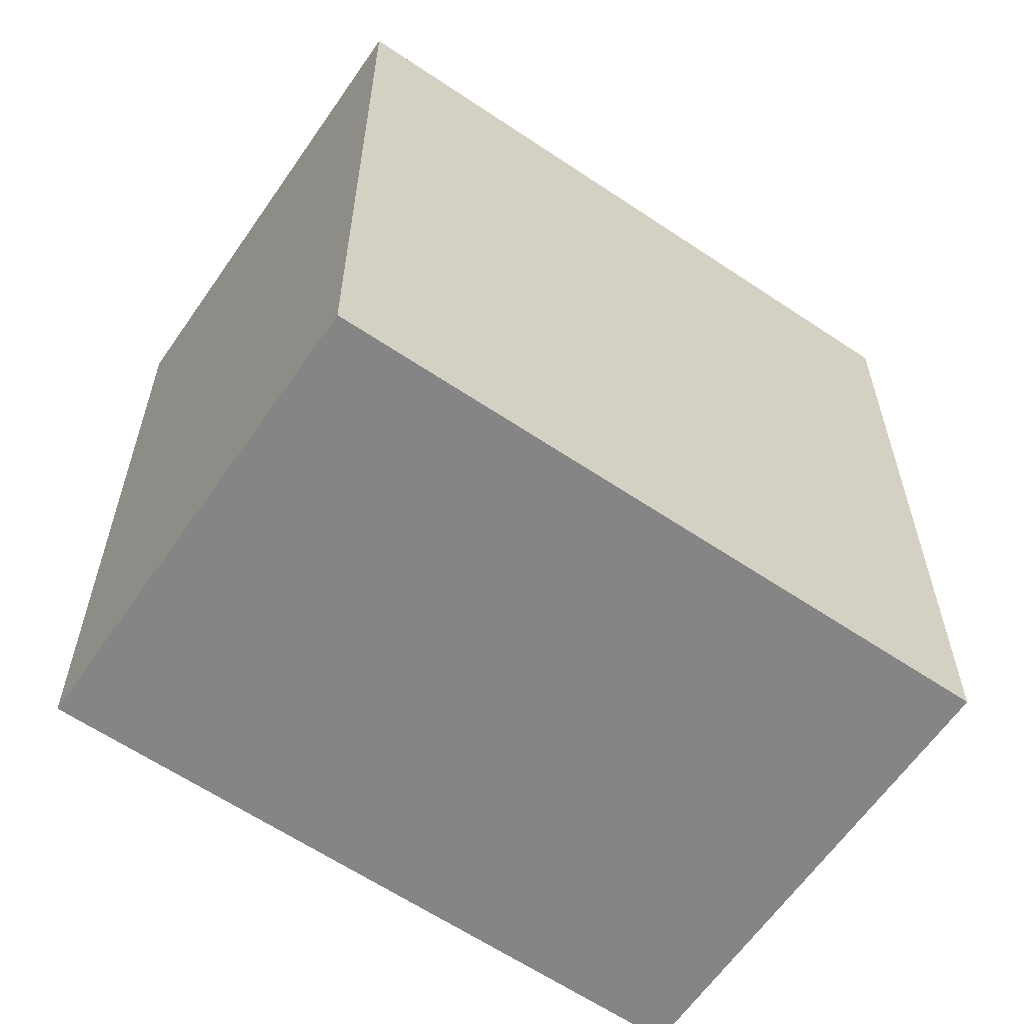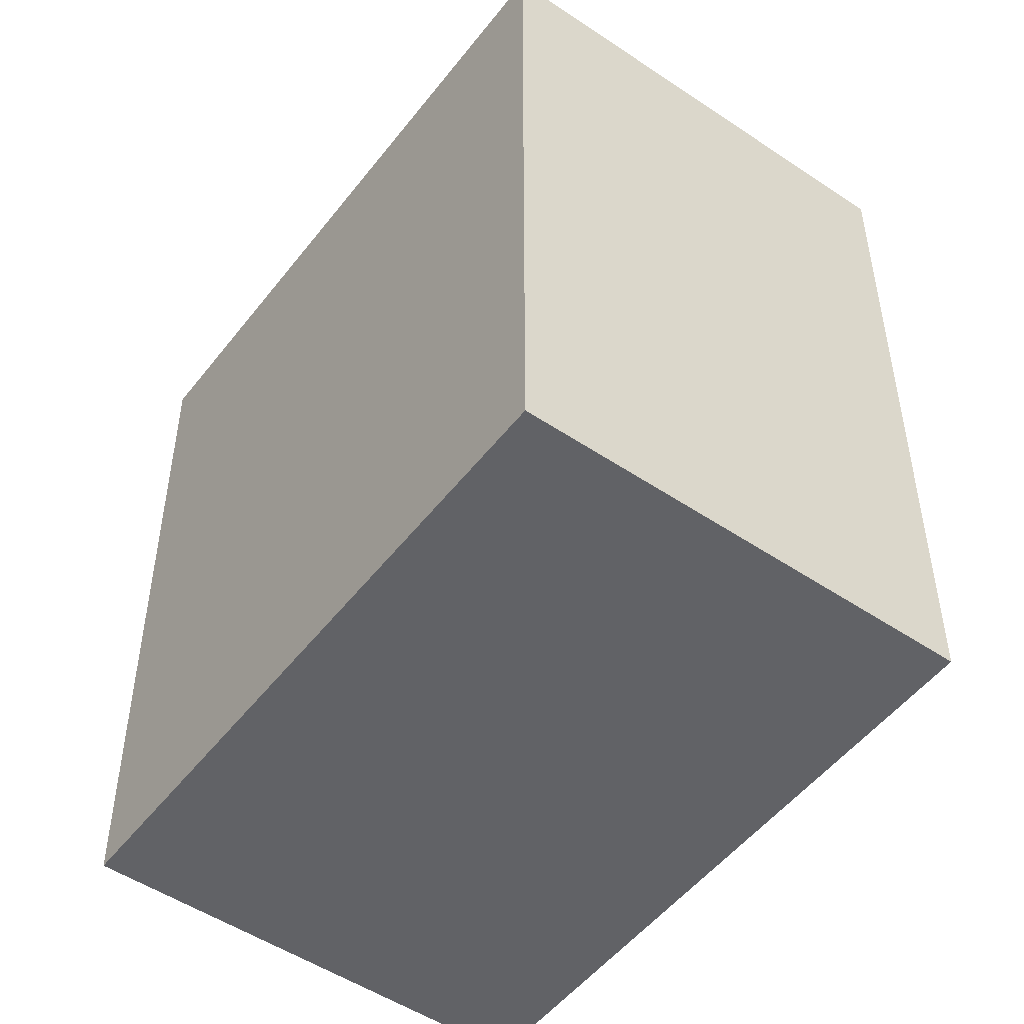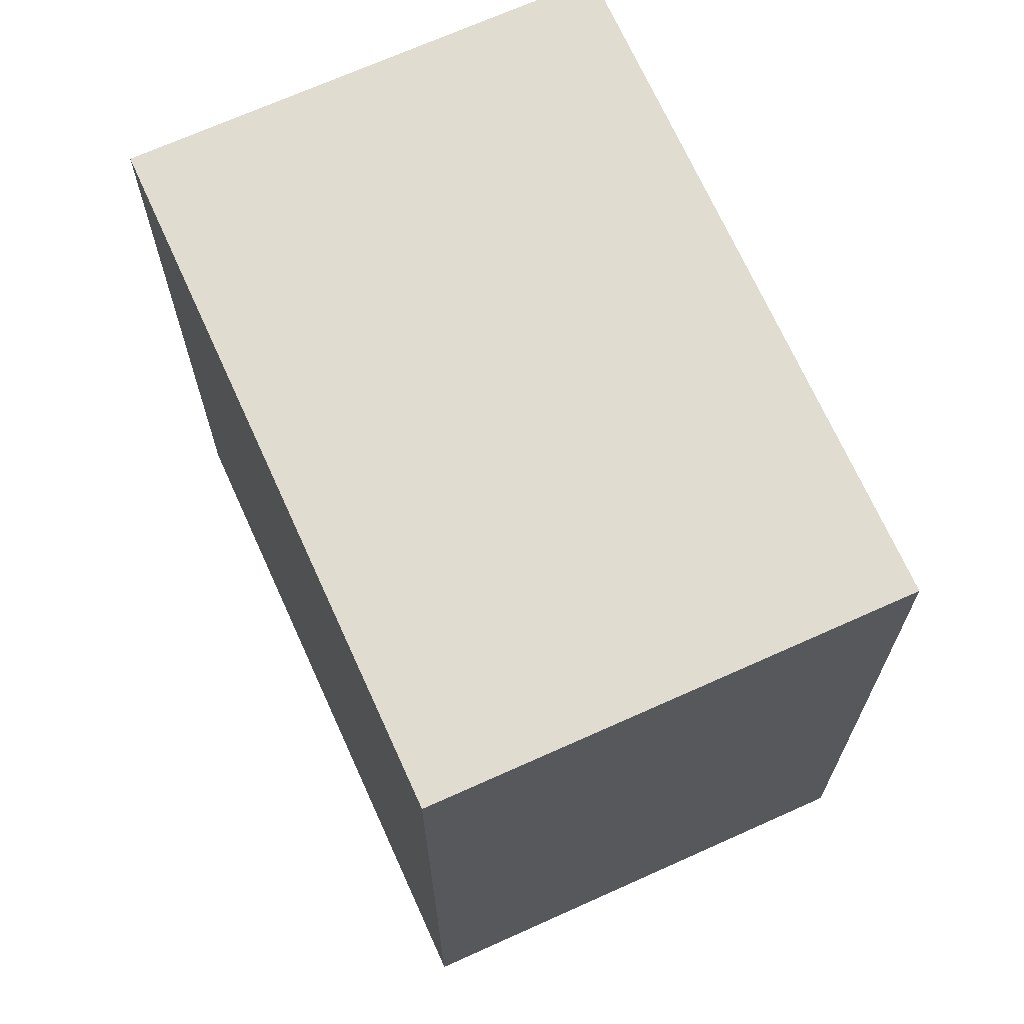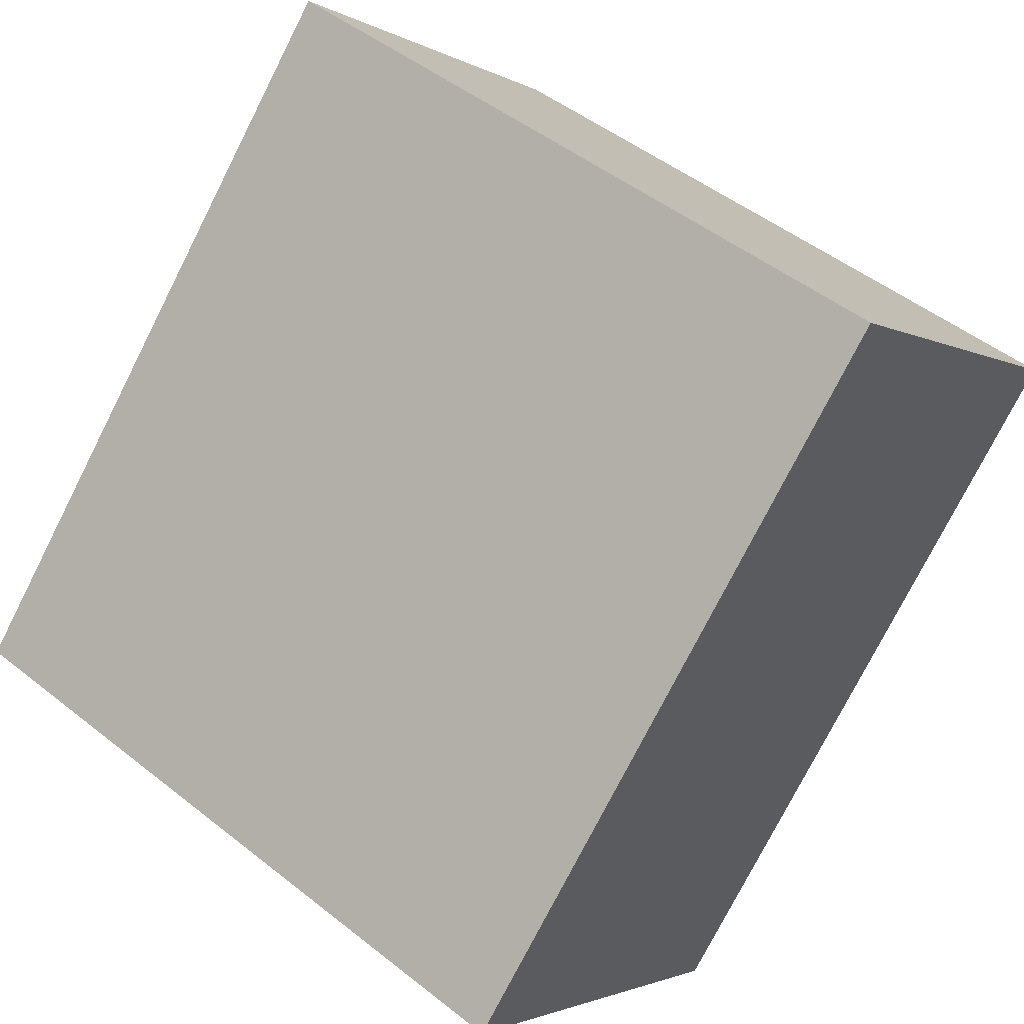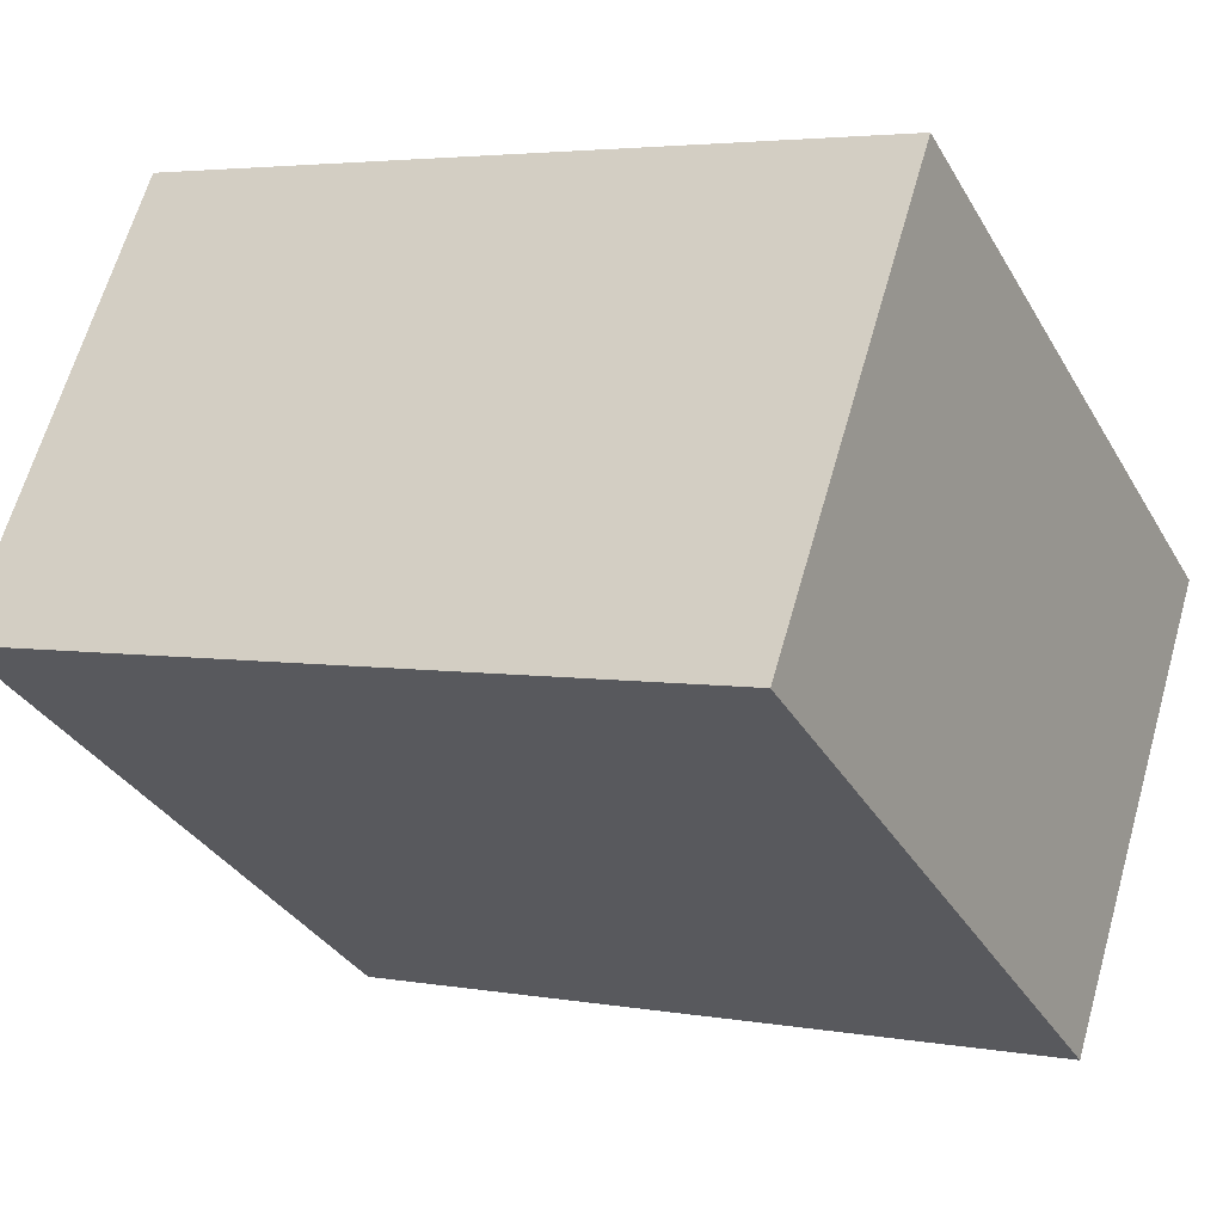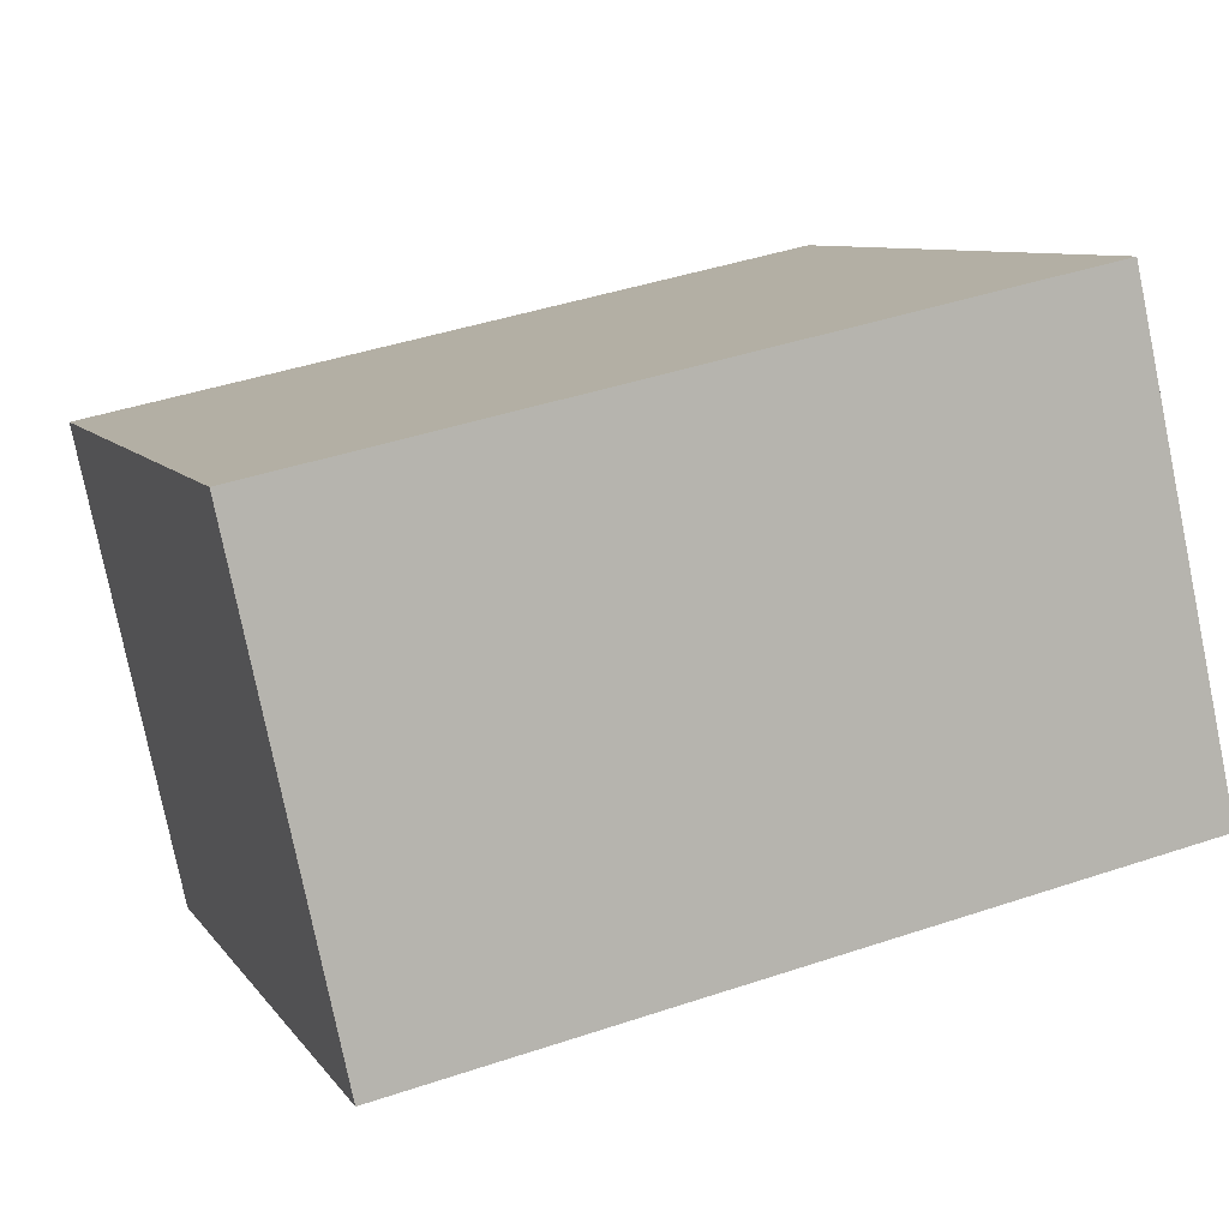
<metadata>
{"format":"obj","ext":"obj","renderer":"f3d","projection":"perspective","resolution":1024,"background":"white","views":[{"elev":-61.8,"azim":-1.9,"up":"+Y"},{"elev":-50.7,"azim":-93.8,"up":"+Y"},{"elev":69.6,"azim":-81.7,"up":"+Y"},{"elev":-76.3,"azim":-26.9,"up":"+Z"},{"elev":3.8,"azim":-59.2,"up":"+Z"},{"elev":42.2,"azim":-112.0,"up":"+Z"}]}
</metadata>
<code>
v  1.002 2.94 1.569
v  2.25 2.94 -1.439
v  0 2.94 1.8e-16
v  3.254 2.94 0.136
v  0 0 0
v  1.002 -9.607e-17 1.569
v  3.254 -8.328e-18 0.136
v  2.25 8.811e-17 -1.439
g defaultobject
f 1 2 3
f 2 1 4
f 5 1 3
f 1 5 6
f 6 4 1
f 4 6 7
f 7 2 4
f 2 7 8
f 8 3 2
f 3 8 5
f 5 7 6
f 7 5 8

</code>
